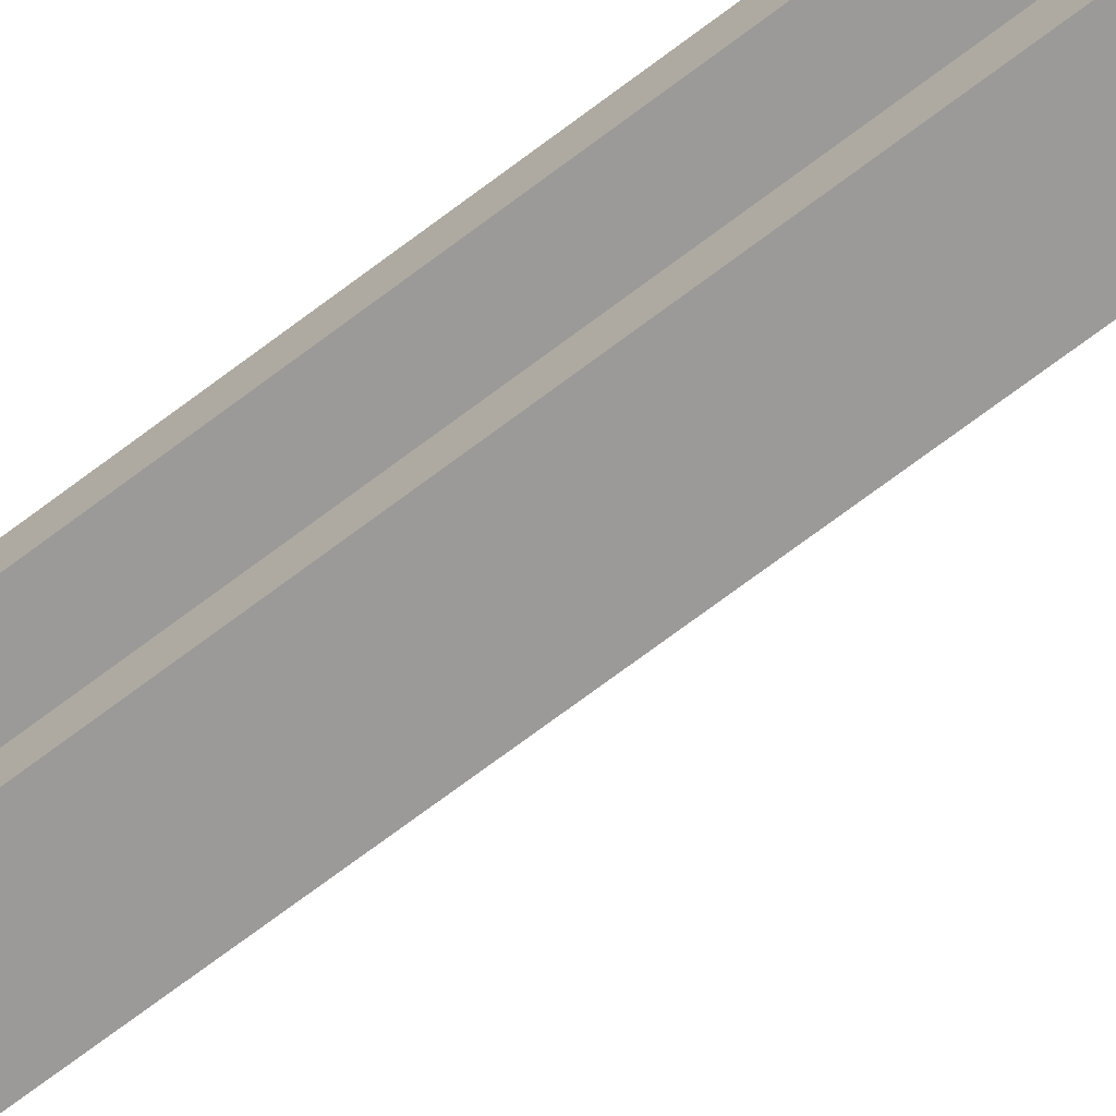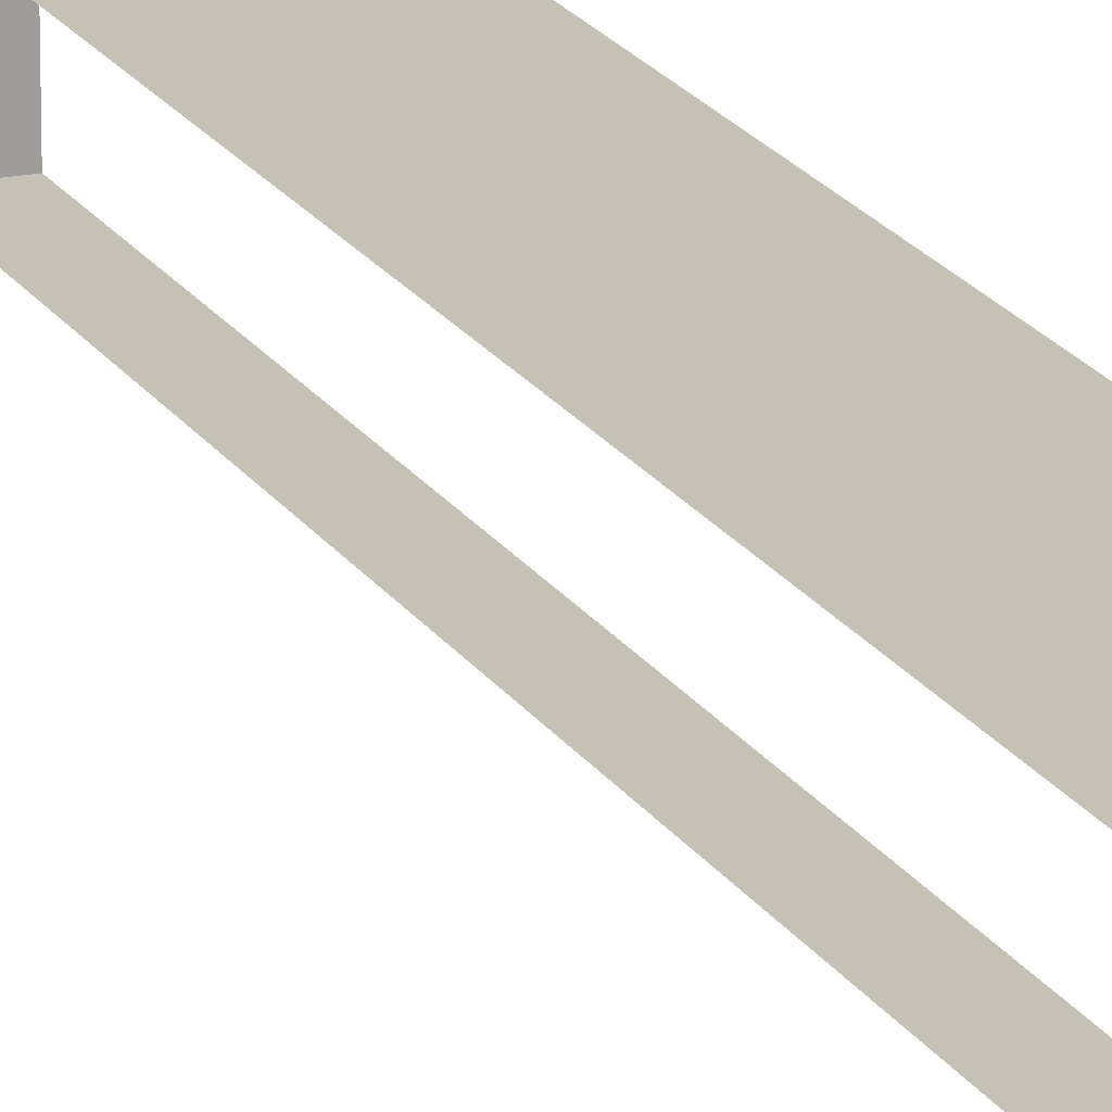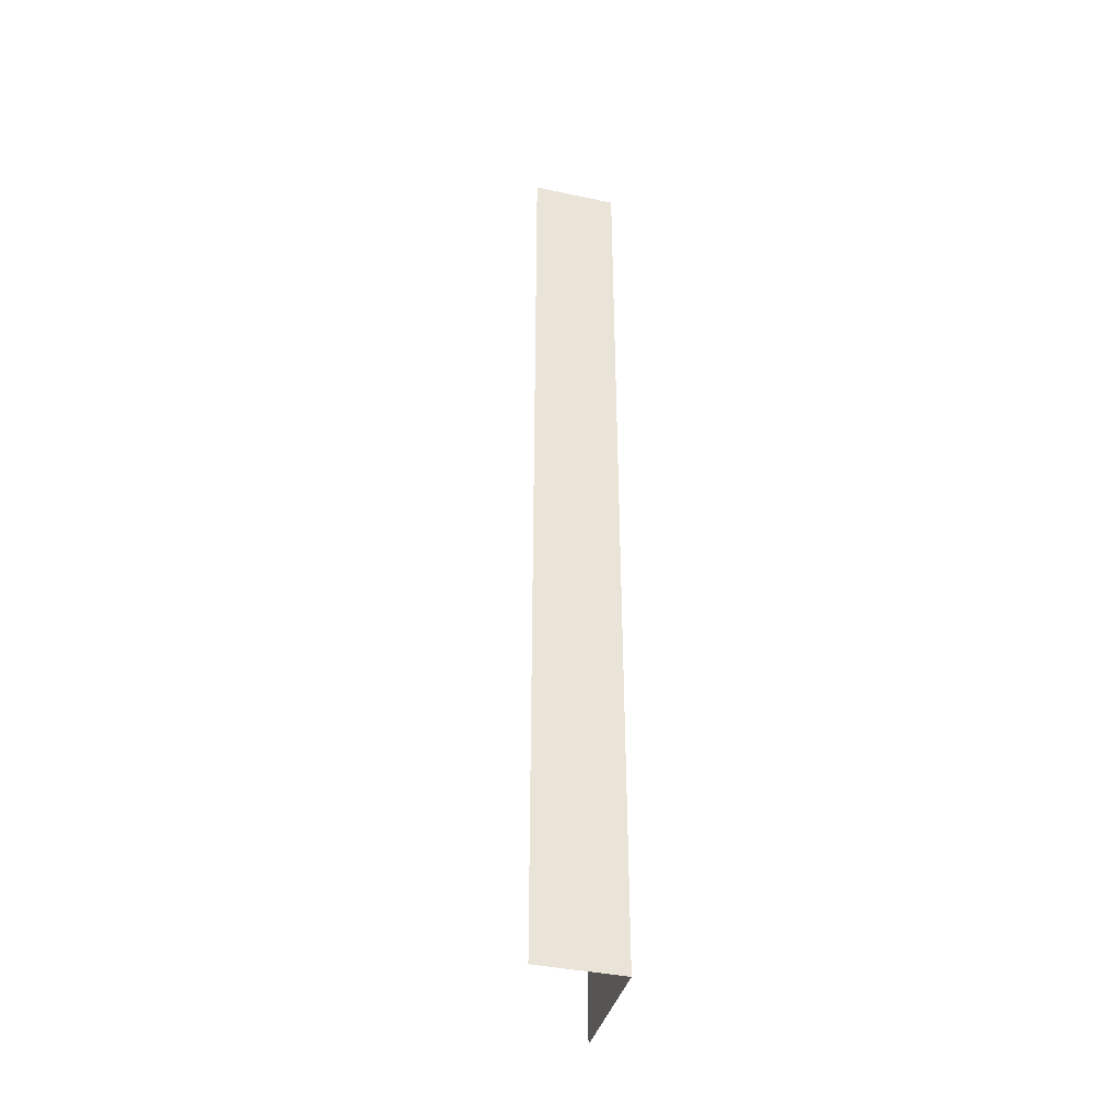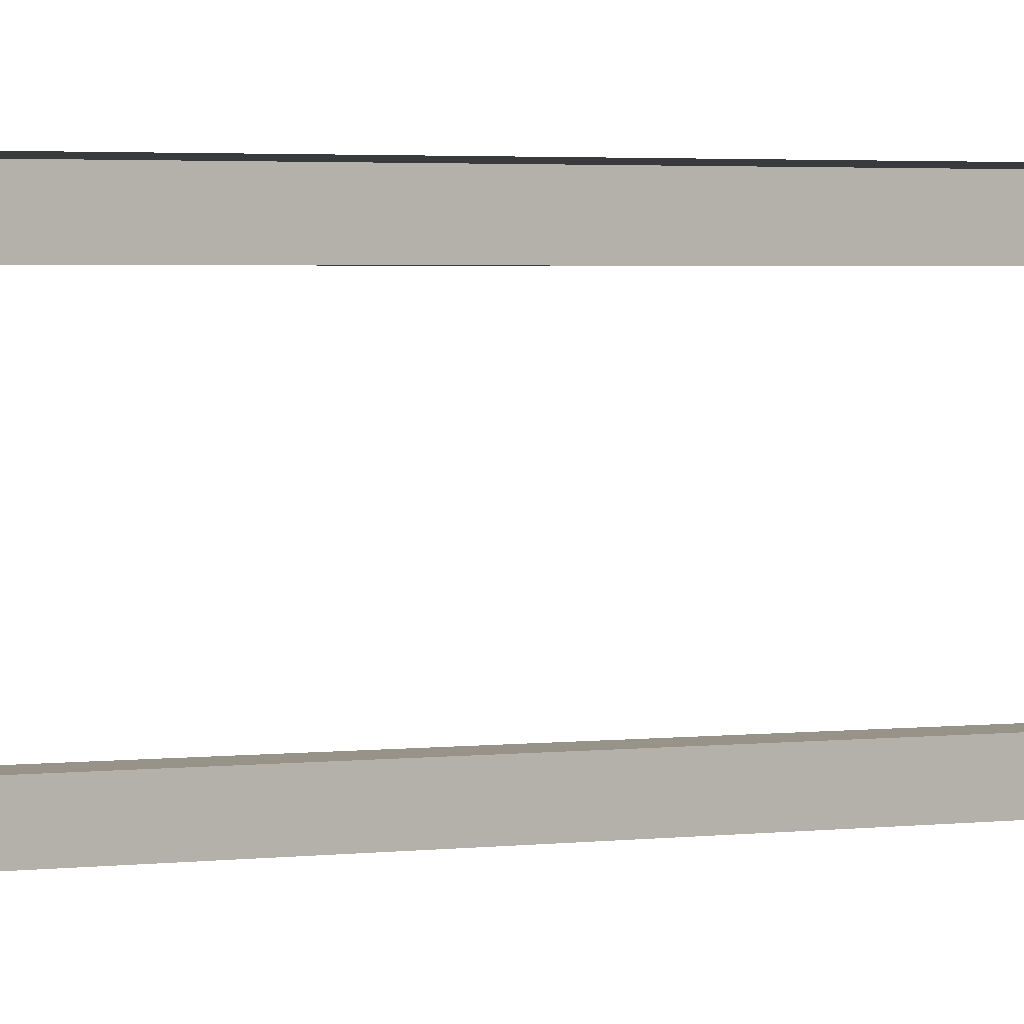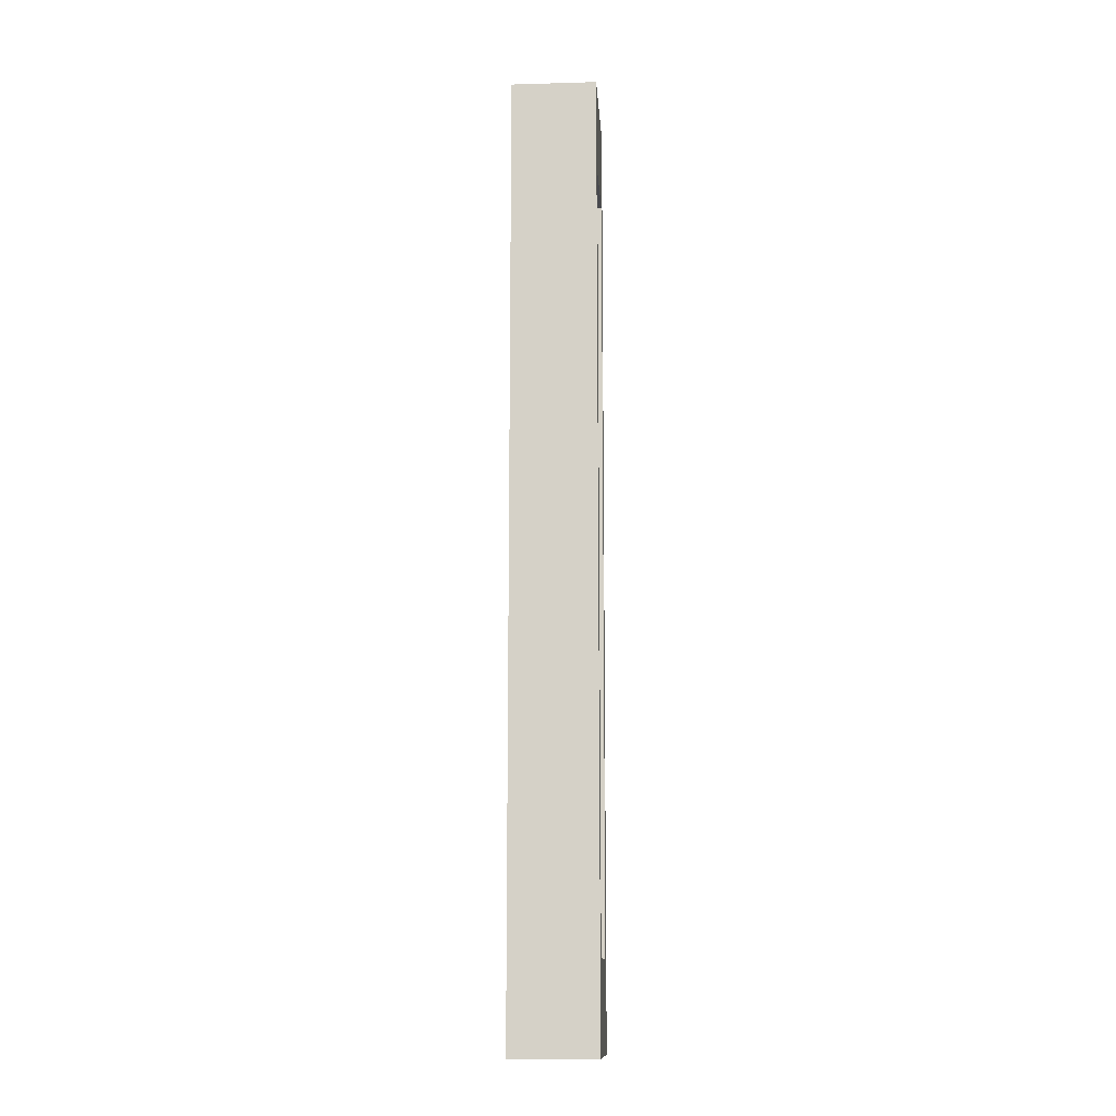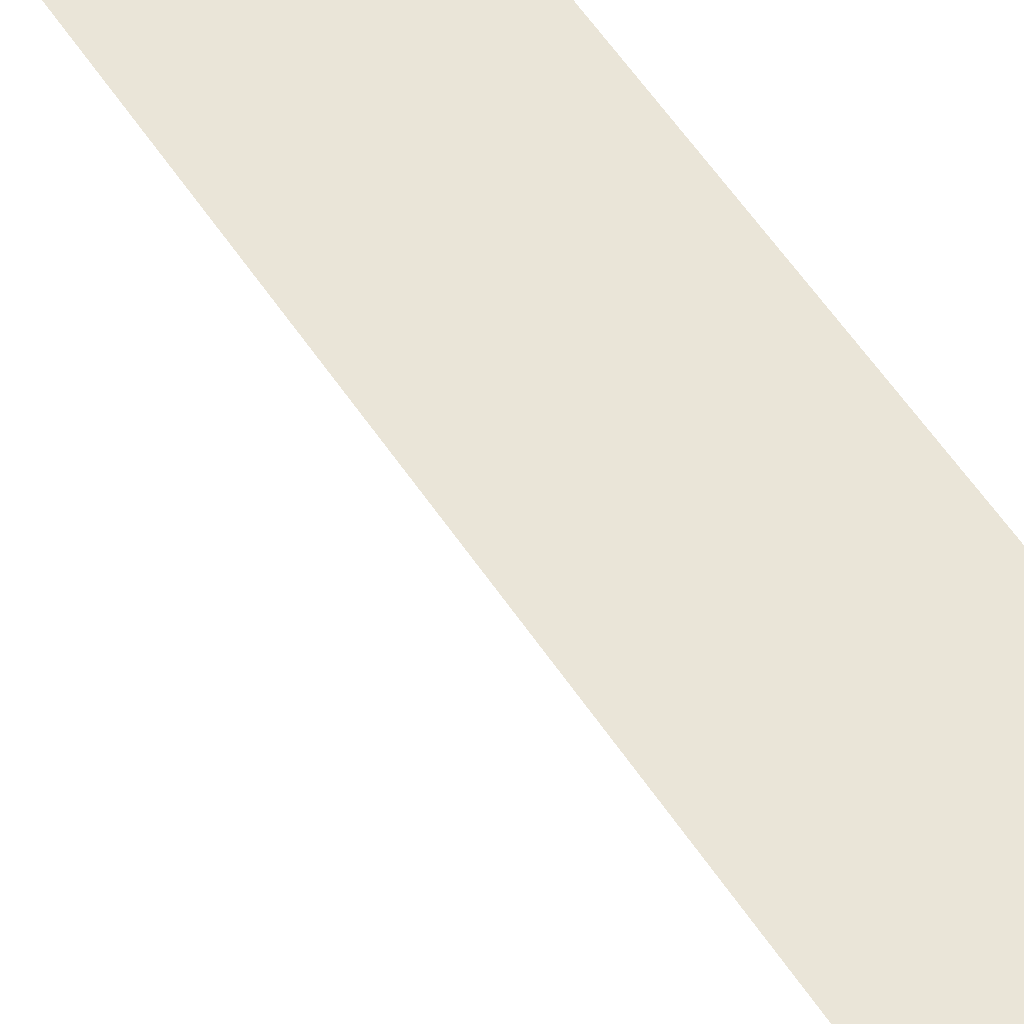
<metadata>
{"format":"obj","ext":"obj","renderer":"f3d","projection":"perspective","resolution":1024,"background":"white","views":[{"elev":-69.4,"azim":127.4,"up":"+Z"},{"elev":18.7,"azim":-21.8,"up":"+Z"},{"elev":-39.4,"azim":-14.9,"up":"+Y"},{"elev":1.3,"azim":-132.1,"up":"+Z"},{"elev":-12.6,"azim":3.8,"up":"+Y"},{"elev":44.7,"azim":-28.7,"up":"+Z"}]}
</metadata>
<code>
g default
v -7.05 -0.008187 -0.6844
v -6.159 -0.008187 -0.6844
v -7.05 9.907 -0.6844
v -6.159 9.907 -0.6844
v -6.159 9.907 -2.025
v -6.159 -0.008187 -2.025
v -6.159 0.9234 -1.825
v -6.159 0.9234 -0.8843
v -6.159 8.976 -1.825
v -6.159 8.976 -0.8843
v -6.462 0.9234 -1.825
v -6.462 0.9234 -0.8843
v -6.462 8.976 -1.825
v -6.462 8.976 -0.8843
g polySurface2 CounterPole_Right
f 1 2 3
f 3 2 4
f 2 6 8
f 8 6 7
f 6 5 7
f 7 5 9
f 5 4 9
f 9 4 10
f 4 2 10
f 10 2 8
f 8 7 12
f 12 7 11
f 7 9 11
f 11 9 13
f 9 10 13
f 13 10 14
f 10 8 14
f 14 8 12

</code>
